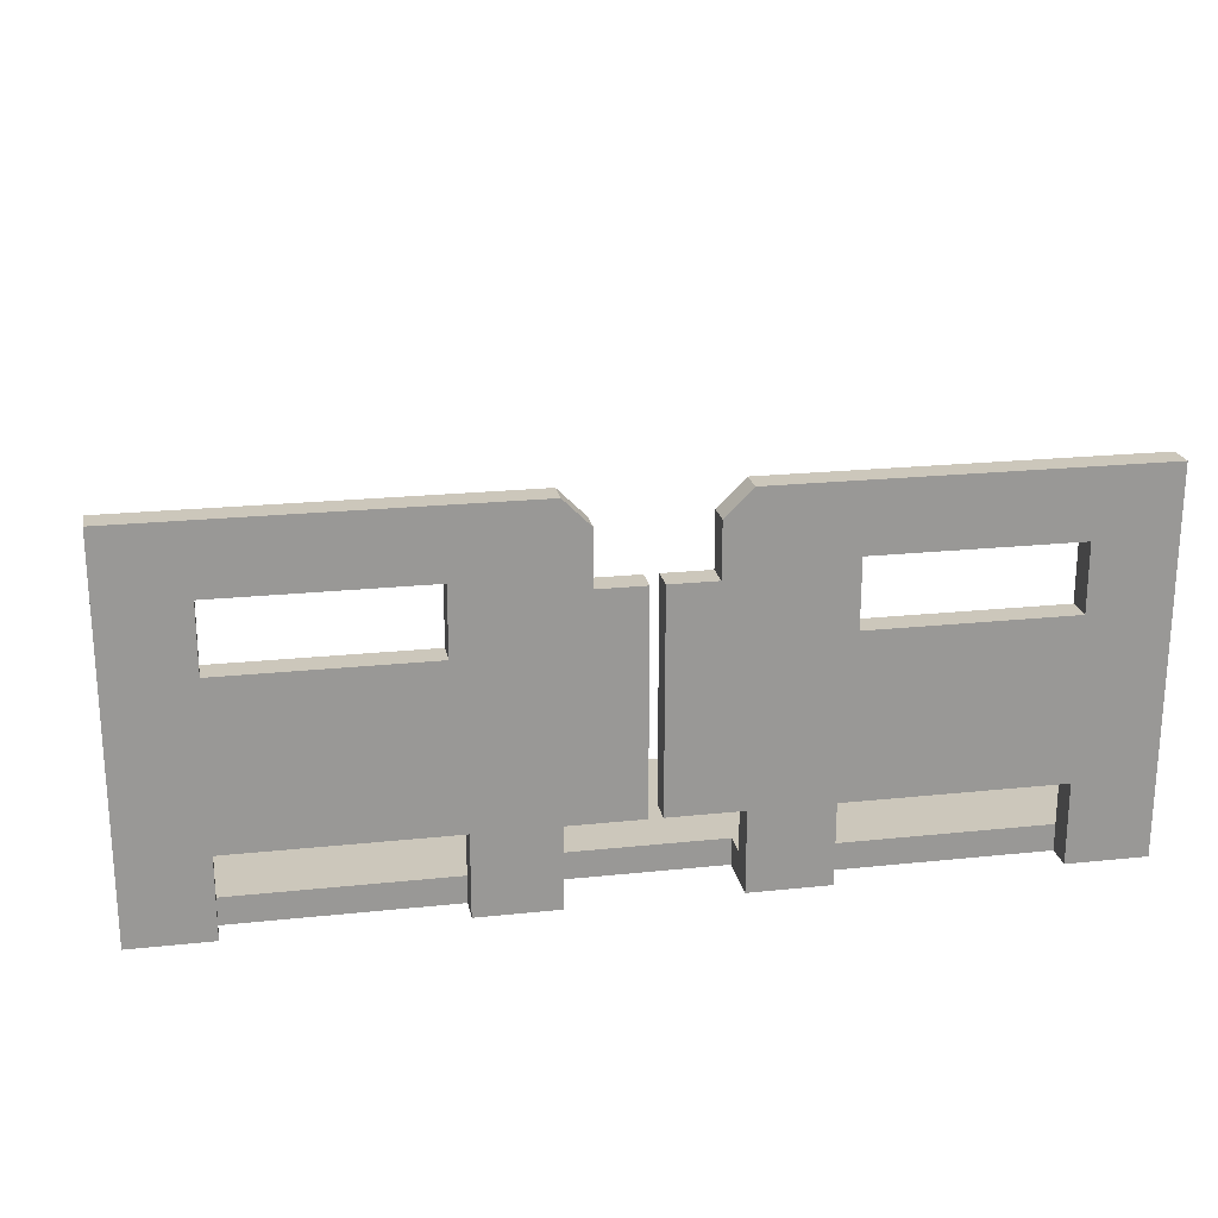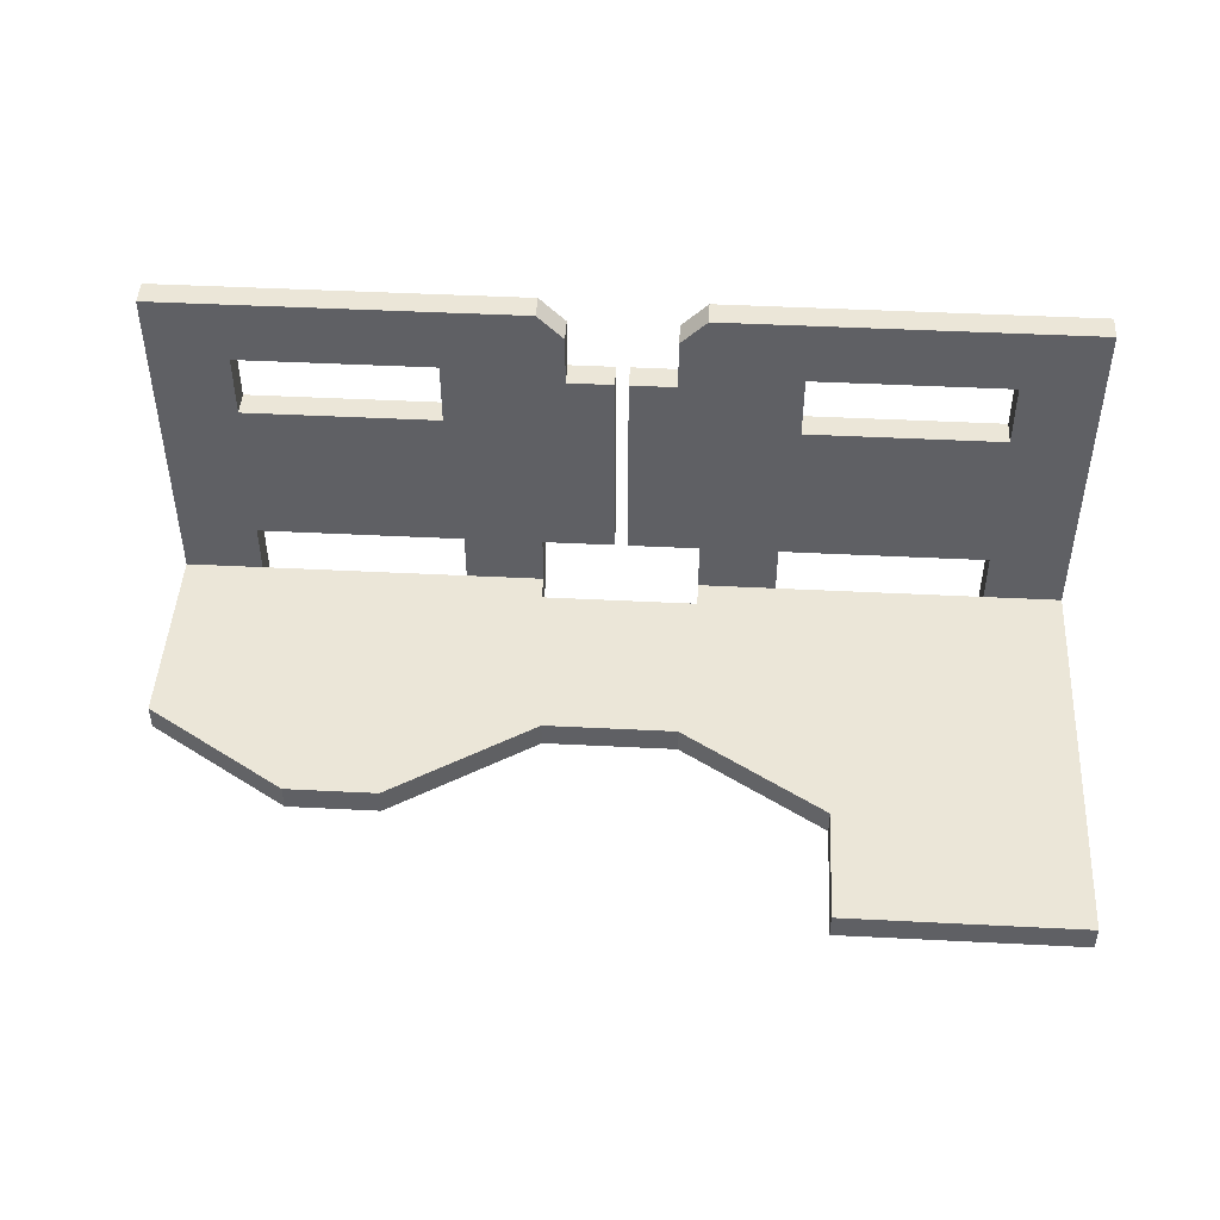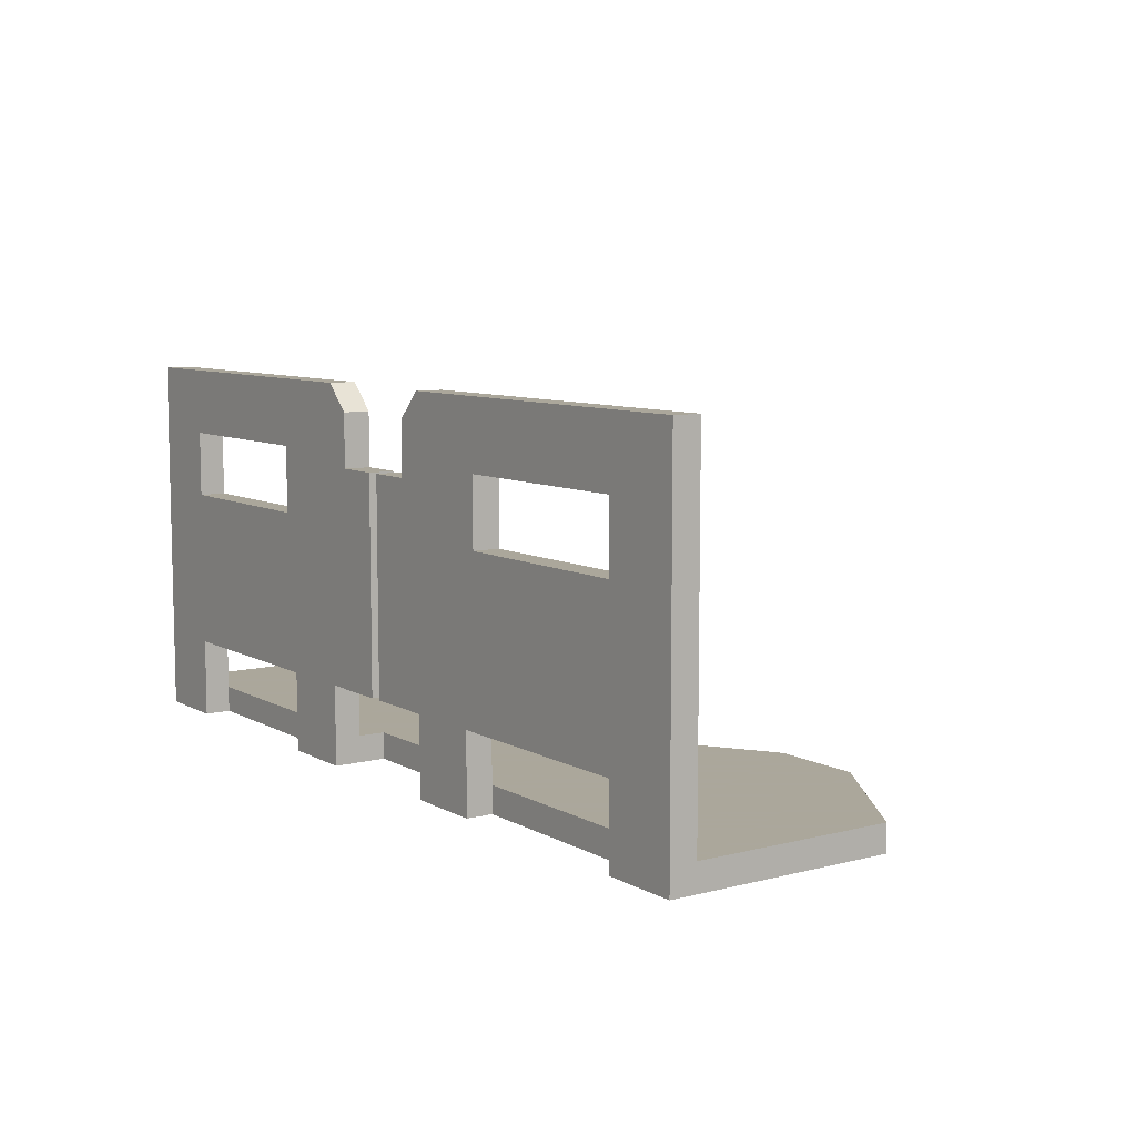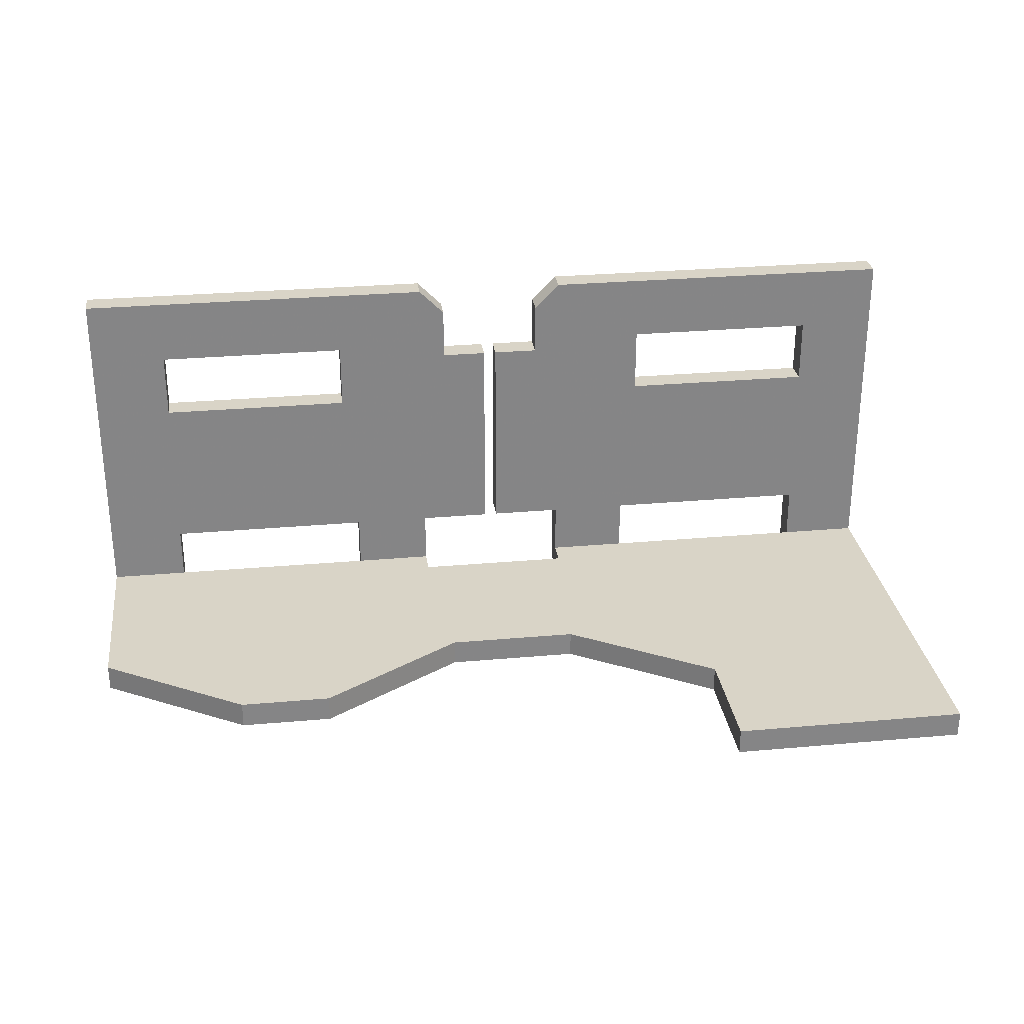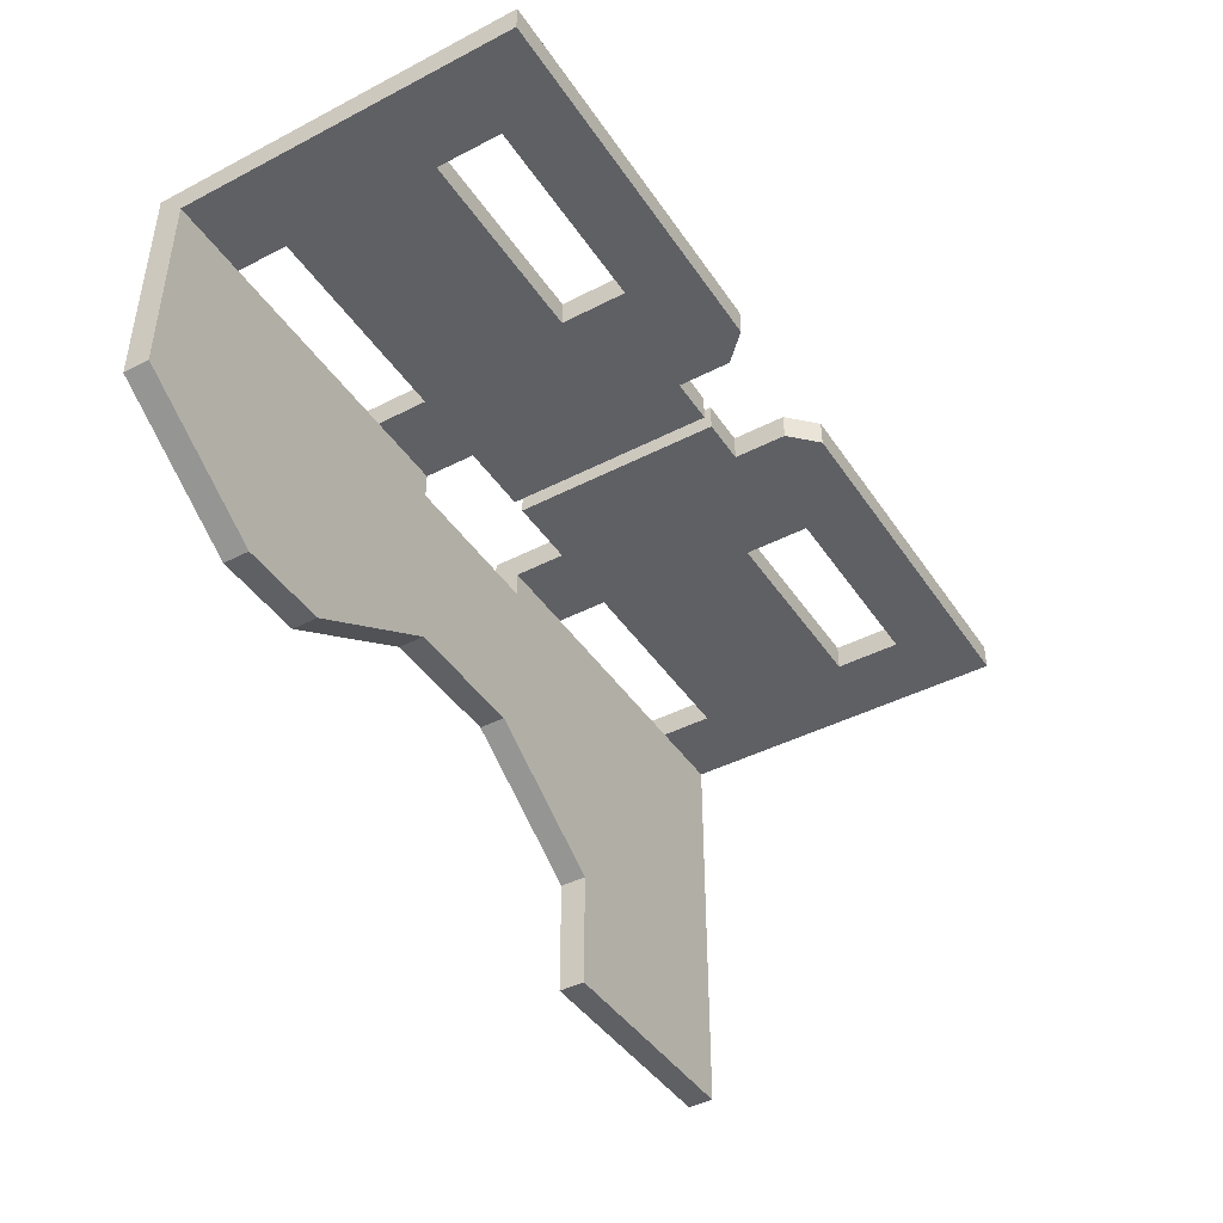
<metadata>
{"format":"obj","ext":"obj","renderer":"f3d","projection":"perspective","resolution":1024,"background":"white","views":[{"elev":21.6,"azim":-10.5,"up":"+Y"},{"elev":46.3,"azim":-176.7,"up":"+Y"},{"elev":8.2,"azim":55.2,"up":"+Y"},{"elev":28.5,"azim":172.3,"up":"+Y"},{"elev":-43.2,"azim":121.4,"up":"+Z"}]}
</metadata>
<code>
v -0.325 0.575 0.85
v -0.325 0.575 0.8
v -0.7 0.575 0.8
v -0.7 0.575 0.85
v -0.325 0.45 0.85
v -0.325 0.45 0.8
v -0.325 0.575 0.8
v -0.325 0.575 0.85
v -0.7 0.45 0.85
v -0.7 0.45 0.8
v -0.325 0.45 0.8
v -0.325 0.45 0.85
v -0.7 0.575 0.85
v -0.7 0.575 0.8
v -0.7 0.45 0.8
v -0.7 0.45 0.85
v -0.0125 0.55 0.85
v -0.1 0.55 0.85
v -0.15 0.15 0.85
v -0.0125 0.15 0.85
v -0.1 0.55 0.85
v -0.325 0.45 0.85
v -0.3 0.15 0.85
v -0.15 0.15 0.85
v -0.1 0.65 0.85
v -0.325 0.575 0.85
v -0.325 0.45 0.85
v -0.1 0.55 0.85
v -0.1 0.65 0.85
v -0.15 0.7 0.85
v -0.325 0.575 0.85
v -0.15 0.7 0.85
v -0.85 0.7 0.85
v -0.7 0.575 0.85
v -0.325 0.575 0.85
v -0.7 0.45 0.85
v -0.7 0.575 0.85
v -0.85 0.7 0.85
v -0.85 0 0.85
v -0.7 0.15 0.85
v -0.7 0.45 0.85
v -0.85 0.7 0.85
v -0.7 0 0.85
v -0.7 0.15 0.85
v -0.85 0 0.85
v -0.325 0.45 0.85
v -0.7 0.45 0.85
v -0.7 0.15 0.85
v -0.3 0.15 0.85
v -0.15 0 0.85
v -0.15 0.15 0.85
v -0.3 0.15 0.85
v -0.3 0 0.85
v -0.0125 0.15 0.8
v -0.15 0.15 0.8
v -0.1 0.55 0.8
v -0.0125 0.55 0.8
v -0.15 0.15 0.8
v -0.3 0.15 0.8
v -0.325 0.45 0.8
v -0.1 0.55 0.8
v -0.1 0.55 0.8
v -0.325 0.45 0.8
v -0.325 0.575 0.8
v -0.1 0.65 0.8
v -0.325 0.575 0.8
v -0.15 0.7 0.8
v -0.1 0.65 0.8
v -0.325 0.575 0.8
v -0.7 0.575 0.8
v -0.85 0.7 0.8
v -0.15 0.7 0.8
v -0.85 0.7 0.8
v -0.7 0.575 0.8
v -0.7 0.45 0.8
v -0.85 0.7 0.8
v -0.7 0.45 0.8
v -0.7 0.15 0.8
v -0.85 0.05 0.8
v -0.85 0.05 0.8
v -0.7 0.15 0.8
v -0.7 0.05 0.8
v -0.3 0.15 0.8
v -0.7 0.15 0.8
v -0.7 0.45 0.8
v -0.325 0.45 0.8
v -0.15 0.05 0.8
v -0.15 0.15 0.8
v -0.3 0.15 0.8
v -0.3 0.05 0.8
v -0.15 0.05 0.8
v -0.15 0.15 0.8
v -0.15 0.15 0.85
v -0.15 0 0.85
v -0.0125 0.15 0.85
v -0.15 0.15 0.85
v -0.15 0.15 0.8
v -0.0125 0.15 0.8
v -0.0125 0.15 0.85
v -0.0125 0.15 0.8
v -0.0125 0.55 0.8
v -0.0125 0.55 0.85
v -0.1 0.55 0.8
v -0.1 0.55 0.85
v -0.0125 0.55 0.85
v -0.0125 0.55 0.8
v -0.1 0.65 0.85
v -0.1 0.55 0.85
v -0.1 0.55 0.8
v -0.1 0.65 0.8
v -0.15 0.7 0.85
v -0.1 0.65 0.85
v -0.1 0.65 0.8
v -0.15 0.7 0.8
v -0.15 0.7 0.85
v -0.15 0.7 0.8
v -0.85 0.7 0.8
v -0.85 0.7 0.85
v -0.85 0.7 0.85
v -0.85 0.7 0.8
v -0.85 0.05 0.8
v -0.85 0 0.85
v -0.3 0.15 0.8
v -0.7 0.15 0.8
v -0.7 0.15 0.85
v -0.3 0.15 0.85
v -0.7 0.15 0.8
v -0.7 0 0.8
v -0.7 0 0.85
v -0.7 0.15 0.85
v -0.3 0.15 0.85
v -0.3 0 0.85
v -0.3 0 0.8
v -0.3 0.15 0.8
v 0.7 0.575 0.85
v 0.7 0.575 0.8
v 0.325 0.575 0.8
v 0.325 0.575 0.85
v 0.7 0.45 0.85
v 0.7 0.45 0.8
v 0.7 0.575 0.8
v 0.7 0.575 0.85
v 0.325 0.45 0.85
v 0.325 0.45 0.8
v 0.7 0.45 0.8
v 0.7 0.45 0.85
v 0.325 0.575 0.85
v 0.325 0.575 0.8
v 0.325 0.45 0.8
v 0.325 0.45 0.85
v 0.0125 0.15 0.85
v 0.15 0.15 0.85
v 0.1 0.55 0.85
v 0.0125 0.55 0.85
v 0.15 0.15 0.85
v 0.3 0.15 0.85
v 0.325 0.45 0.85
v 0.1 0.55 0.85
v 0.1 0.55 0.85
v 0.325 0.45 0.85
v 0.325 0.575 0.85
v 0.1 0.65 0.85
v 0.325 0.575 0.85
v 0.15 0.7 0.85
v 0.1 0.65 0.85
v 0.325 0.575 0.85
v 0.7 0.575 0.85
v 0.85 0.7 0.85
v 0.15 0.7 0.85
v 0.85 0.7 0.85
v 0.7 0.575 0.85
v 0.7 0.45 0.85
v 0.85 0.7 0.85
v 0.7 0.45 0.85
v 0.7 0.15 0.85
v 0.85 0 0.85
v 0.85 0 0.85
v 0.7 0.15 0.85
v 0.7 0 0.85
v 0.3 0.15 0.85
v 0.7 0.15 0.85
v 0.7 0.45 0.85
v 0.325 0.45 0.85
v 0.15 0.15 0.85
v 0.3 0.15 0.85
v 0.3 0 0.85
v 0.15 0 0.85
v 0.0125 0.55 0.8
v 0.1 0.55 0.8
v 0.15 0.15 0.8
v 0.0125 0.15 0.8
v 0.1 0.55 0.8
v 0.325 0.45 0.8
v 0.3 0.15 0.8
v 0.15 0.15 0.8
v 0.1 0.65 0.8
v 0.325 0.575 0.8
v 0.325 0.45 0.8
v 0.1 0.55 0.8
v 0.1 0.65 0.8
v 0.15 0.7 0.8
v 0.325 0.575 0.8
v 0.15 0.7 0.8
v 0.85 0.7 0.8
v 0.7 0.575 0.8
v 0.325 0.575 0.8
v 0.7 0.45 0.8
v 0.7 0.575 0.8
v 0.85 0.7 0.8
v 0.85 0.05 0.8
v 0.7 0.15 0.8
v 0.7 0.45 0.8
v 0.85 0.7 0.8
v 0.7 0.05 0.8
v 0.7 0.15 0.8
v 0.85 0.05 0.8
v 0.325 0.45 0.8
v 0.7 0.45 0.8
v 0.7 0.15 0.8
v 0.3 0.15 0.8
v 0.15 0.05 0.8
v 0.15 0.15 0.8
v 0.3 0.15 0.8
v 0.3 0.05 0.8
v 0.15 0 0.85
v 0.15 0.15 0.85
v 0.15 0.15 0.8
v 0.15 0.05 0.8
v 0.0125 0.15 0.85
v 0.15 0.15 0.85
v 0.15 0.15 0.8
v 0.0125 0.15 0.8
v 0.0125 0.15 0.85
v 0.0125 0.15 0.8
v 0.0125 0.55 0.8
v 0.0125 0.55 0.85
v 0.1 0.55 0.8
v 0.1 0.55 0.85
v 0.0125 0.55 0.85
v 0.0125 0.55 0.8
v 0.1 0.65 0.85
v 0.1 0.55 0.85
v 0.1 0.55 0.8
v 0.1 0.65 0.8
v 0.15 0.7 0.85
v 0.1 0.65 0.85
v 0.1 0.65 0.8
v 0.15 0.7 0.8
v 0.15 0.7 0.85
v 0.15 0.7 0.8
v 0.85 0.7 0.8
v 0.85 0.7 0.85
v 0.7 0.15 0.8
v 0.3 0.15 0.8
v 0.3 0.15 0.85
v 0.7 0.15 0.85
v 0.3 0.15 0.8
v 0.3 0 0.8
v 0.3 0 0.85
v 0.3 0.15 0.85
v 0.7 0.15 0.85
v 0.7 0 0.85
v 0.7 0 0.8
v 0.7 0.15 0.8
v 0.85 0 0.85
v 0.85 0.05 0.8
v 0.85 0.7 0.8
v 0.85 0.7 0.85
v 0.575 0.05 0.25
v 0.7 0.05 0.8
v 0.85 0.05 0.8
v 0.85 0.05 0.425
v 0.7 0.05 0.8
v 0.575 0.05 0.25
v 0.4 0.05 0.25
v 0.3 0.05 0.8
v 0.15 0.05 0.75
v 0.15 0.05 0.8
v 0.3 0.05 0.8
v 0.4 0.05 0.25
v 0.125 0.05 0.425
v 0.15 0.05 0.75
v 0.3 0.05 0.8
v -0.15 0.05 0.75
v 0.15 0.05 0.75
v 0.125 0.05 0.425
v -0.125 0.05 0.425
v -0.3 0.05 0.8
v -0.15 0.05 0.75
v -0.125 0.05 0.425
v -0.4 0.05 0.25
v -0.3 0.05 0.8
v -0.15 0.05 0.8
v -0.15 0.05 0.75
v -0.7 0.05 0.8
v -0.3 0.05 0.8
v -0.4 0.05 0.25
v -0.4 0.05 0.25
v -0.4 0.05 0.025
v -0.85 0.05 0.8
v -0.7 0.05 0.8
v -0.4 0.05 0.025
v -0.85 0.05 0.025
v -0.85 0.05 0.8
v 0.85 0 0.85
v 0.7 0 0.85
v 0.7 0 0.8
v 0.85 0 0.425
v 0.85 0 0.425
v 0.7 0 0.8
v 0.575 0 0.25
v 0.3 0 0.8
v 0.4 0 0.25
v 0.575 0 0.25
v 0.7 0 0.8
v 0.3 0 0.85
v 0.15 0 0.85
v 0.15 0 0.75
v 0.3 0 0.8
v 0.3 0 0.8
v 0.15 0 0.75
v 0.125 0 0.425
v 0.4 0 0.25
v -0.125 0 0.425
v 0.125 0 0.425
v 0.15 0 0.75
v -0.15 0 0.75
v -0.4 0 0.25
v -0.125 0 0.425
v -0.15 0 0.75
v -0.3 0 0.8
v -0.15 0 0.75
v -0.15 0 0.85
v -0.3 0 0.85
v -0.3 0 0.8
v -0.4 0 0.25
v -0.3 0 0.8
v -0.7 0 0.8
v -0.85 0 0.025
v -0.85 0 0.025
v -0.4 0 0.025
v -0.4 0 0.25
v -0.7 0 0.8
v -0.7 0 0.85
v -0.85 0 0.85
v -0.85 0 0.025
v -0.3 0.05 0.8
v -0.3 0 0.8
v -0.7 0 0.8
v -0.7 0.05 0.8
v 0.7 0.05 0.8
v 0.7 0 0.8
v 0.3 0 0.8
v 0.3 0.05 0.8
v -0.15 0 0.75
v -0.15 0.05 0.75
v -0.15 0.05 0.8
v -0.15 0 0.85
v -0.15 0.05 0.75
v 0.15 0.05 0.75
v 0.15 0 0.75
v -0.15 0 0.75
v 0.15 0 0.85
v 0.15 0.05 0.8
v 0.15 0.05 0.75
v 0.15 0 0.75
v 0.85 0.05 0.425
v 0.85 0.05 0.8
v 0.85 0 0.85
v 0.85 0 0.425
v 0.85 0 0.425
v 0.575 0 0.25
v 0.575 0.05 0.25
v 0.85 0.05 0.425
v 0.4 0.05 0.25
v 0.575 0.05 0.25
v 0.575 0 0.25
v 0.4 0 0.25
v 0.4 0.05 0.25
v 0.4 0 0.25
v 0.125 0 0.425
v 0.125 0.05 0.425
v -0.125 0 0.425
v -0.125 0.05 0.425
v -0.4 0.05 0.25
v -0.4 0 0.25
v 0.125 0.05 0.425
v -0.125 0.05 0.425
v -0.125 0 0.425
v 0.125 0 0.425
v -0.4 0.05 0.025
v -0.4 0.05 0.25
v -0.4 0 0.25
v -0.4 0 0.025
v -0.4 0.05 0.025
v -0.4 0 0.025
v -0.85 0 0.025
v -0.85 0.05 0.025
v -0.85 0.05 0.8
v -0.85 0.05 0.025
v -0.85 0 0.025
v -0.85 0 0.85
g mesh7876939
f 1 3 2
f 3 1 4
f 5 7 6
f 7 5 8
f 9 11 10
f 11 9 12
f 13 15 14
f 15 13 16
g mesh7876941
f 17 18 19
f 19 20 17
f 21 22 23
f 23 24 21
f 25 26 27
f 27 28 25
f 29 30 31
f 32 33 34
f 34 35 32
f 36 37 38
f 39 40 41
f 41 42 39
f 43 44 45
f 46 47 48
f 48 49 46
g mesh7876942
f 50 51 52
f 52 53 50
g mesh7876944
f 54 55 56
f 56 57 54
f 58 59 60
f 60 61 58
f 62 63 64
f 64 65 62
f 66 67 68
f 69 70 71
f 71 72 69
f 73 74 75
f 76 77 78
f 78 79 76
f 80 81 82
f 83 84 85
f 85 86 83
g mesh7876945
f 87 89 88
f 89 87 90
g mesh7876947
f 91 92 93
f 93 94 91
g mesh7876948
f 95 96 97
f 97 98 95
f 99 100 101
f 101 102 99
g mesh7876950
f 103 104 105
f 105 106 103
g mesh7876951
f 107 108 109
f 109 110 107
g mesh7876953
f 111 112 113
f 113 114 111
f 115 116 117
f 117 118 115
f 119 120 121
f 121 122 119
g mesh7876955
f 123 125 124
f 125 123 126
f 127 129 128
f 129 127 130
f 131 133 132
f 133 131 134
g mesh7876958
f 135 137 136
f 137 135 138
f 139 141 140
f 141 139 142
f 143 145 144
f 145 143 146
f 147 149 148
f 149 147 150
g mesh7876960
f 151 152 153
f 153 154 151
f 155 156 157
f 157 158 155
f 159 160 161
f 161 162 159
f 163 164 165
f 166 167 168
f 168 169 166
f 170 171 172
f 173 174 175
f 175 176 173
f 177 178 179
f 180 181 182
f 182 183 180
g mesh7876961
f 184 186 185
f 186 184 187
g mesh7876963
f 188 189 190
f 190 191 188
f 192 193 194
f 194 195 192
f 196 197 198
f 198 199 196
f 200 201 202
f 203 204 205
f 205 206 203
f 207 208 209
f 210 211 212
f 212 213 210
f 214 215 216
f 217 218 219
f 219 220 217
g mesh7876964
f 221 222 223
f 223 224 221
g mesh7876966
f 225 226 227
f 227 228 225
g mesh7876967
f 229 231 230
f 231 229 232
f 233 235 234
f 235 233 236
g mesh7876969
f 237 239 238
f 239 237 240
g mesh7876970
f 241 243 242
f 243 241 244
g mesh7876972
f 245 247 246
f 247 245 248
f 249 251 250
f 251 249 252
g mesh7876974
f 253 255 254
f 255 253 256
f 257 259 258
f 259 257 260
f 261 263 262
f 263 261 264
f 265 266 267
f 267 268 265
g mesh7876976
f 269 270 271
f 271 272 269
f 273 274 275
f 275 276 273
f 277 278 279
f 280 281 282
f 282 283 280
f 284 285 286
f 286 287 284
f 288 289 290
f 290 291 288
f 292 293 294
f 295 296 297
f 298 299 300
f 300 301 298
f 302 303 304
g mesh7876977
f 305 306 307
f 307 308 305
f 309 310 311
f 312 313 314
f 314 315 312
f 316 317 318
f 318 319 316
f 320 321 322
f 322 323 320
f 324 325 326
f 326 327 324
f 328 329 330
f 330 331 328
f 332 333 334
f 334 335 332
f 336 337 338
f 338 339 336
f 340 341 342
f 343 344 345
f 345 346 343
g mesh7876979
f 347 349 348
f 349 347 350
g mesh7876981
f 351 353 352
f 353 351 354
g mesh7876983
f 355 356 357
f 357 358 355
g mesh7876984
f 359 361 360
f 361 359 362
f 363 364 365
f 365 366 363
g mesh7876988
f 367 368 369
f 369 370 367
g mesh7876990
f 371 372 373
f 373 374 371
g mesh7876992
f 375 376 377
f 377 378 375
f 379 380 381
f 381 382 379
g mesh7876994
f 383 385 384
f 385 383 386
g mesh7876995
f 387 389 388
f 389 387 390
g mesh7876997
f 391 392 393
f 393 394 391
f 395 396 397
f 397 398 395
f 399 400 401
f 401 402 399

</code>
